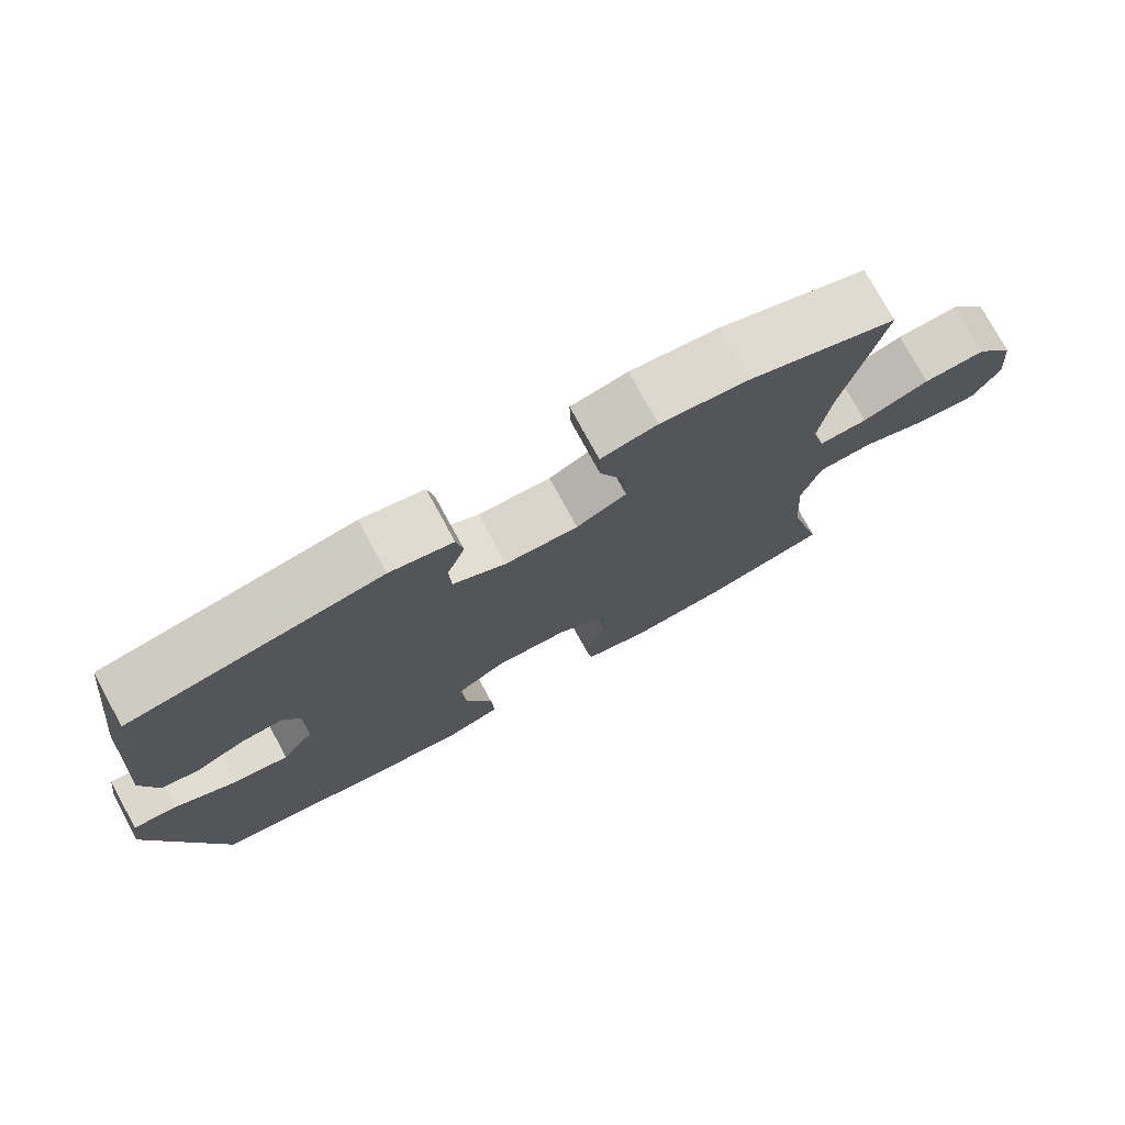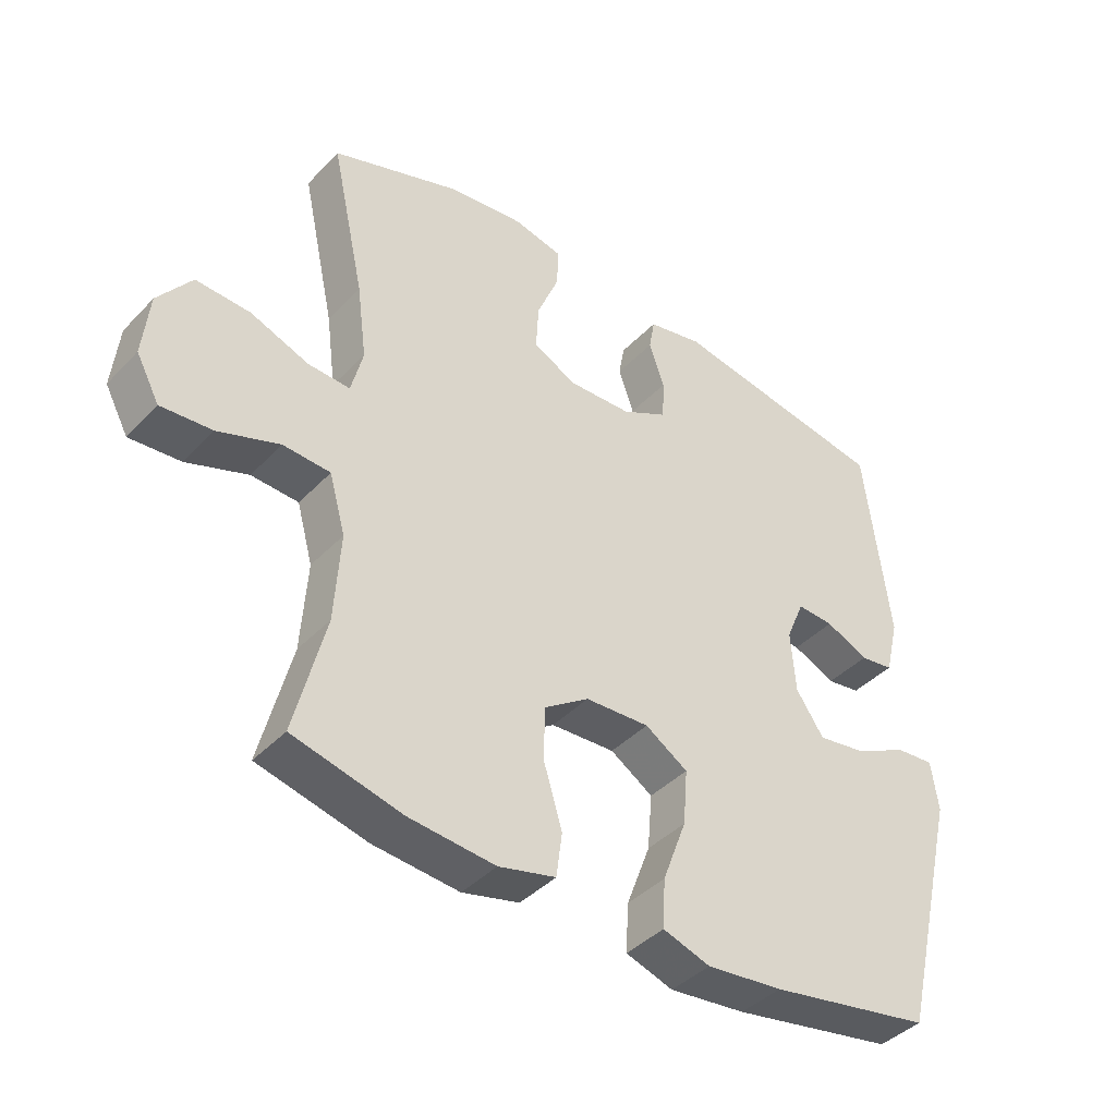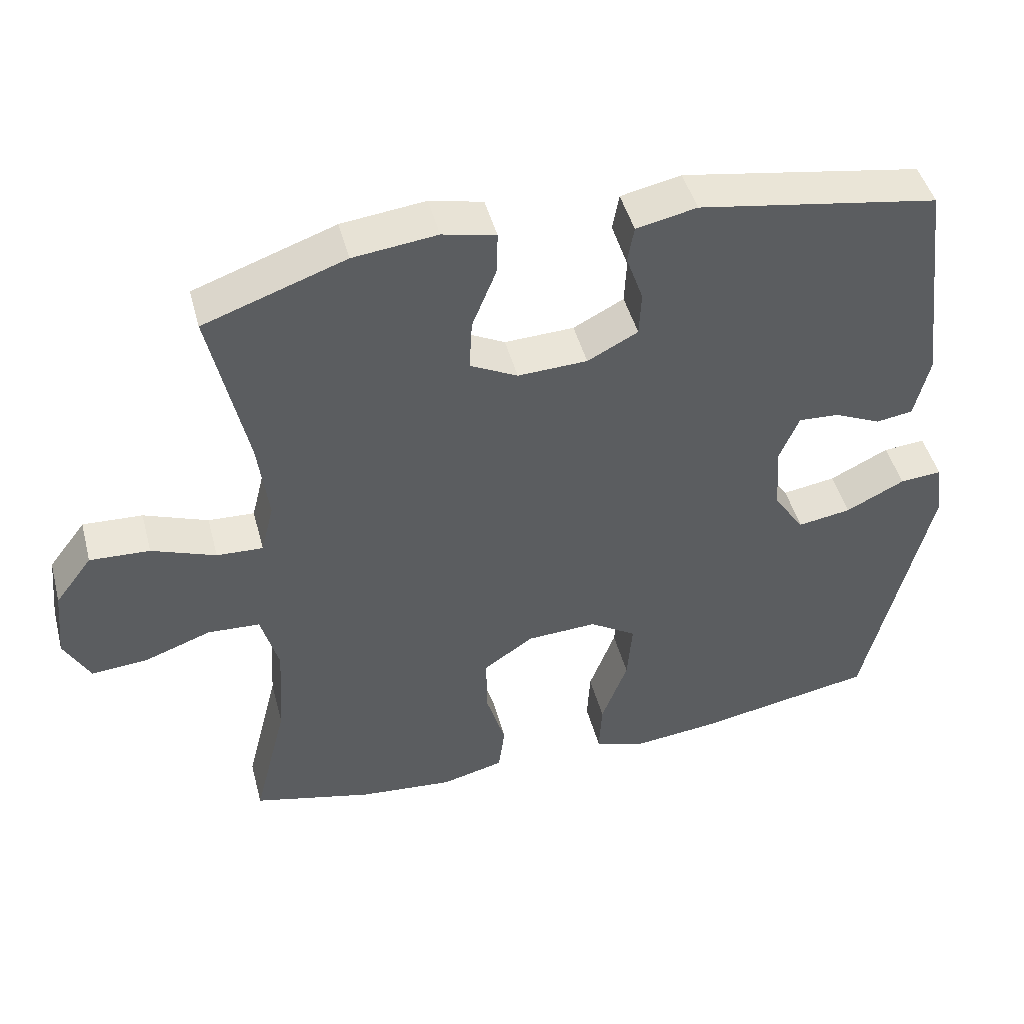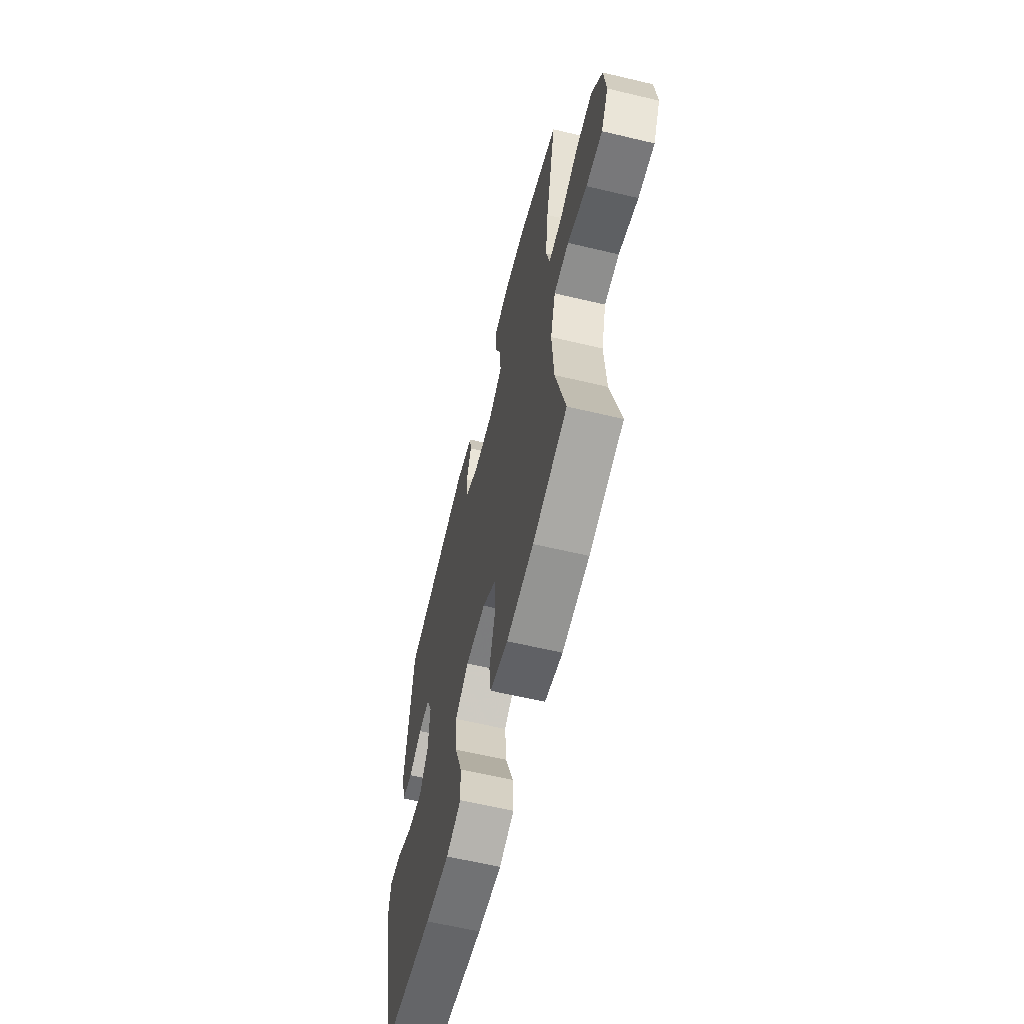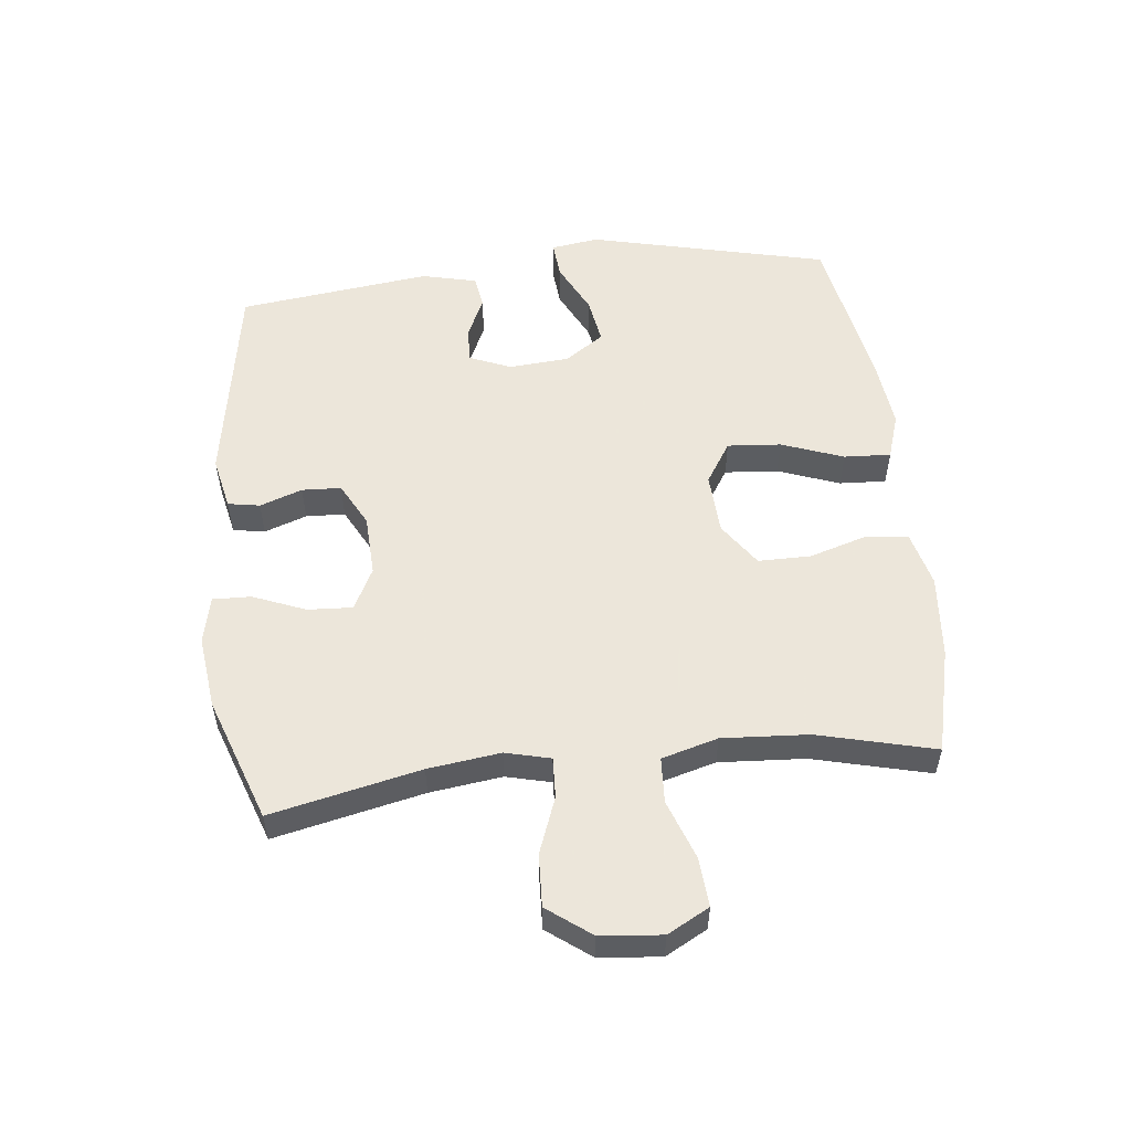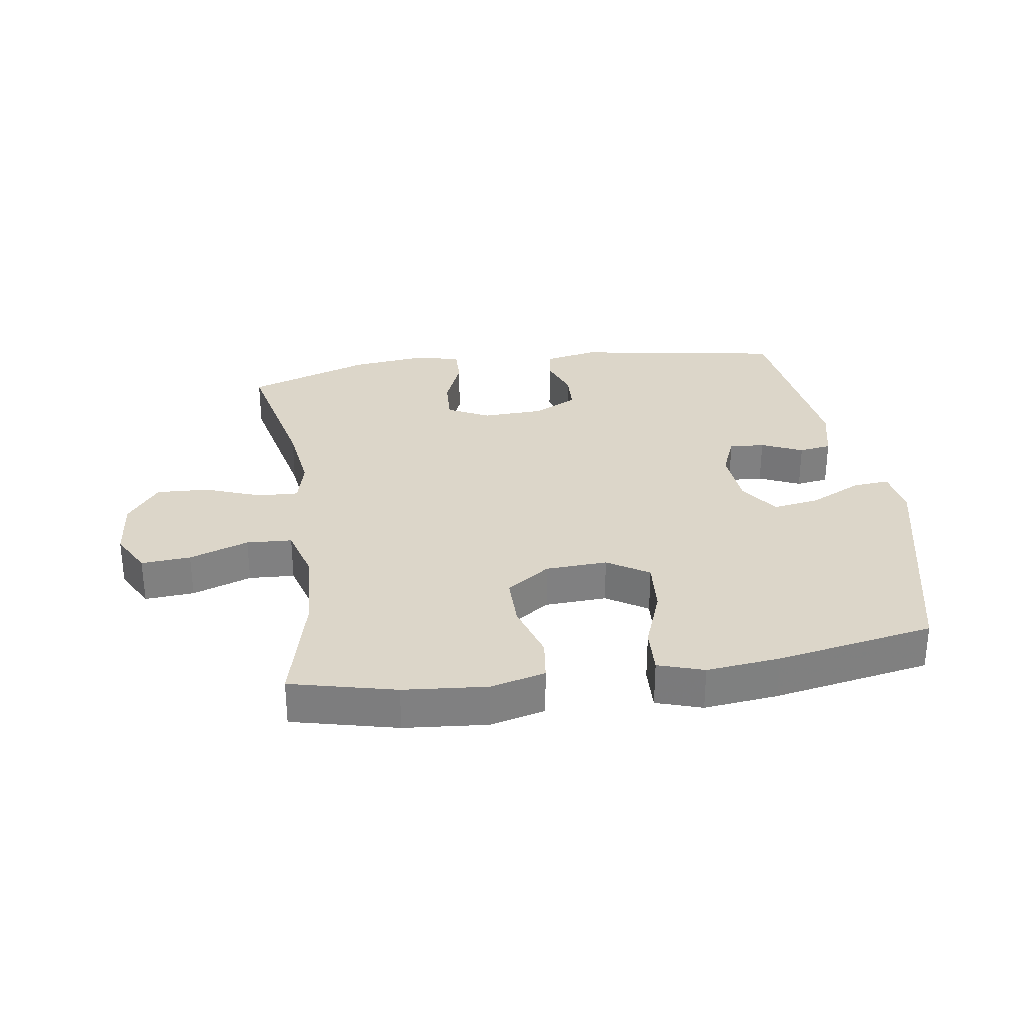
<metadata>
{"format":"obj","ext":"obj","renderer":"f3d","projection":"perspective","resolution":1024,"background":"white","views":[{"elev":76.2,"azim":-28.6,"up":"+Z"},{"elev":-41.1,"azim":141.0,"up":"+Z"},{"elev":46.3,"azim":165.3,"up":"+Z"},{"elev":-61.8,"azim":76.4,"up":"+Z"},{"elev":54.2,"azim":83.6,"up":"+Y"},{"elev":30.2,"azim":171.4,"up":"+Y"}]}
</metadata>
<code>
v 0.5 0.07 0.5
v 0.448 0.07 0.261
v 0.433 0.07 0.145
v 0.451 0.07 0.073
v 0.516 0.07 0.076
v 0.606 0.07 0.11
v 0.69 0.07 0.114
v 0.742 0.07 0.045
v 0.752 0.07 -0.054
v 0.716 0.07 -0.121
v 0.637 0.07 -0.115
v 0.542 0.07 -0.081
v 0.469 0.07 -0.085
v 0.444 0.07 -0.175
v 0.453 0.07 -0.313
v 0.5 0.07 -0.5
v 0.332 0.07 -0.541
v 0.199 0.07 -0.553
v 0.111 0.07 -0.531
v 0.102 0.07 -0.463
v 0.13 0.07 -0.37
v 0.13 0.07 -0.286
v 0.06 0.07 -0.238
v -0.039 0.07 -0.233
v -0.105 0.07 -0.275
v -0.098 0.07 -0.361
v -0.061 0.07 -0.46
v -0.057 0.07 -0.535
v -0.13 0.07 -0.559
v -0.248 0.07 -0.546
v -0.5 0.07 -0.5
v -0.592 0.07 -0.117
v -0.581 0.07 -0.04
v -0.522 0.07 -0.045
v -0.439 0.07 -0.086
v -0.364 0.07 -0.098
v -0.321 0.07 -0.035
v -0.314 0.07 0.061
v -0.342 0.07 0.128
v -0.399 0.07 0.125
v -0.465 0.07 0.095
v -0.517 0.07 0.103
v -0.538 0.07 0.191
v -0.5 0.07 0.5
v -0.161 0.07 0.557
v -0.076 0.07 0.539
v -0.067 0.07 0.488
v -0.091 0.07 0.42
v -0.088 0.07 0.357
v -0.017 0.07 0.32
v 0.081 0.07 0.316
v 0.148 0.07 0.35
v 0.144 0.07 0.422
v 0.11 0.07 0.506
v 0.108 0.07 0.567
v 0.183 0.07 0.584
v 0.301 0.07 0.57
v 0.5 0 0.5
v 0.448 0 0.261
v 0.433 0 0.145
v 0.451 0 0.073
v 0.516 0 0.076
v 0.606 0 0.11
v 0.69 0 0.114
v 0.742 0 0.045
v 0.752 0 -0.054
v 0.716 0 -0.121
v 0.637 0 -0.115
v 0.542 0 -0.081
v 0.469 0 -0.085
v 0.444 0 -0.175
v 0.453 0 -0.313
v 0.5 0 -0.5
v 0.332 0 -0.541
v 0.199 0 -0.553
v 0.111 0 -0.531
v 0.102 0 -0.463
v 0.13 0 -0.37
v 0.13 0 -0.286
v 0.06 0 -0.238
v -0.039 0 -0.233
v -0.105 0 -0.275
v -0.098 0 -0.361
v -0.061 0 -0.46
v -0.057 0 -0.535
v -0.13 0 -0.559
v -0.248 0 -0.546
v -0.5 0 -0.5
v -0.592 0 -0.117
v -0.581 0 -0.04
v -0.522 0 -0.045
v -0.439 0 -0.086
v -0.364 0 -0.098
v -0.321 0 -0.035
v -0.314 0 0.061
v -0.342 0 0.128
v -0.399 0 0.125
v -0.465 0 0.095
v -0.517 0 0.103
v -0.538 0 0.191
v -0.5 0 0.5
v -0.161 0 0.557
v -0.076 0 0.539
v -0.067 0 0.488
v -0.091 0 0.42
v -0.088 0 0.357
v -0.017 0 0.32
v 0.081 0 0.316
v 0.148 0 0.35
v 0.144 0 0.422
v 0.11 0 0.506
v 0.108 0 0.567
v 0.183 0 0.584
v 0.301 0 0.57
f 56 57 1 2
f 53 54 55 56
f 52 53 56 2
f 51 52 2 3
f 50 51 3 4
f 49 50 4
f 45 46 47 48
f 45 48 49
f 44 45 49
f 43 44 49 4
f 40 41 42 43
f 39 40 43
f 32 33 34 35
f 32 35 36
f 31 32 36
f 30 31 36 37
f 26 27 28 29
f 25 26 29 30
f 18 19 20 21
f 18 21 22
f 15 16 17 18
f 14 15 18 22
f 13 14 22 23
f 9 10 11 12
f 9 12 13
f 8 9 13
f 5 6 7 8
f 4 5 8 13
f 39 43 4 13
f 25 30 37 38
f 24 25 38 39
f 13 23 24 39
f 59 58 114 113
f 113 112 111 110
f 59 113 110 109
f 60 59 109 108
f 61 60 108 107
f 61 107 106
f 105 104 103 102
f 106 105 102
f 106 102 101
f 61 106 101 100
f 100 99 98 97
f 100 97 96
f 92 91 90 89
f 93 92 89
f 93 89 88
f 94 93 88 87
f 86 85 84 83
f 87 86 83 82
f 78 77 76 75
f 79 78 75
f 75 74 73 72
f 79 75 72 71
f 80 79 71 70
f 69 68 67 66
f 70 69 66
f 70 66 65
f 65 64 63 62
f 70 65 62 61
f 70 61 100 96
f 95 94 87 82
f 96 95 82 81
f 96 81 80 70
f 1 58 59 2
f 2 59 60 3
f 3 60 61 4
f 4 61 62 5
f 5 62 63 6
f 6 63 64 7
f 7 64 65 8
f 8 65 66 9
f 9 66 67 10
f 10 67 68 11
f 11 68 69 12
f 12 69 70 13
f 13 70 71 14
f 14 71 72 15
f 15 72 73 16
f 16 73 74 17
f 17 74 75 18
f 18 75 76 19
f 19 76 77 20
f 20 77 78 21
f 21 78 79 22
f 22 79 80 23
f 23 80 81 24
f 24 81 82 25
f 25 82 83 26
f 26 83 84 27
f 27 84 85 28
f 28 85 86 29
f 29 86 87 30
f 30 87 88 31
f 31 88 89 32
f 32 89 90 33
f 33 90 91 34
f 34 91 92 35
f 35 92 93 36
f 36 93 94 37
f 37 94 95 38
f 38 95 96 39
f 39 96 97 40
f 40 97 98 41
f 41 98 99 42
f 42 99 100 43
f 43 100 101 44
f 44 101 102 45
f 45 102 103 46
f 46 103 104 47
f 47 104 105 48
f 48 105 106 49
f 49 106 107 50
f 50 107 108 51
f 51 108 109 52
f 52 109 110 53
f 53 110 111 54
f 54 111 112 55
f 55 112 113 56
f 56 113 114 57
f 57 114 58 1

</code>
